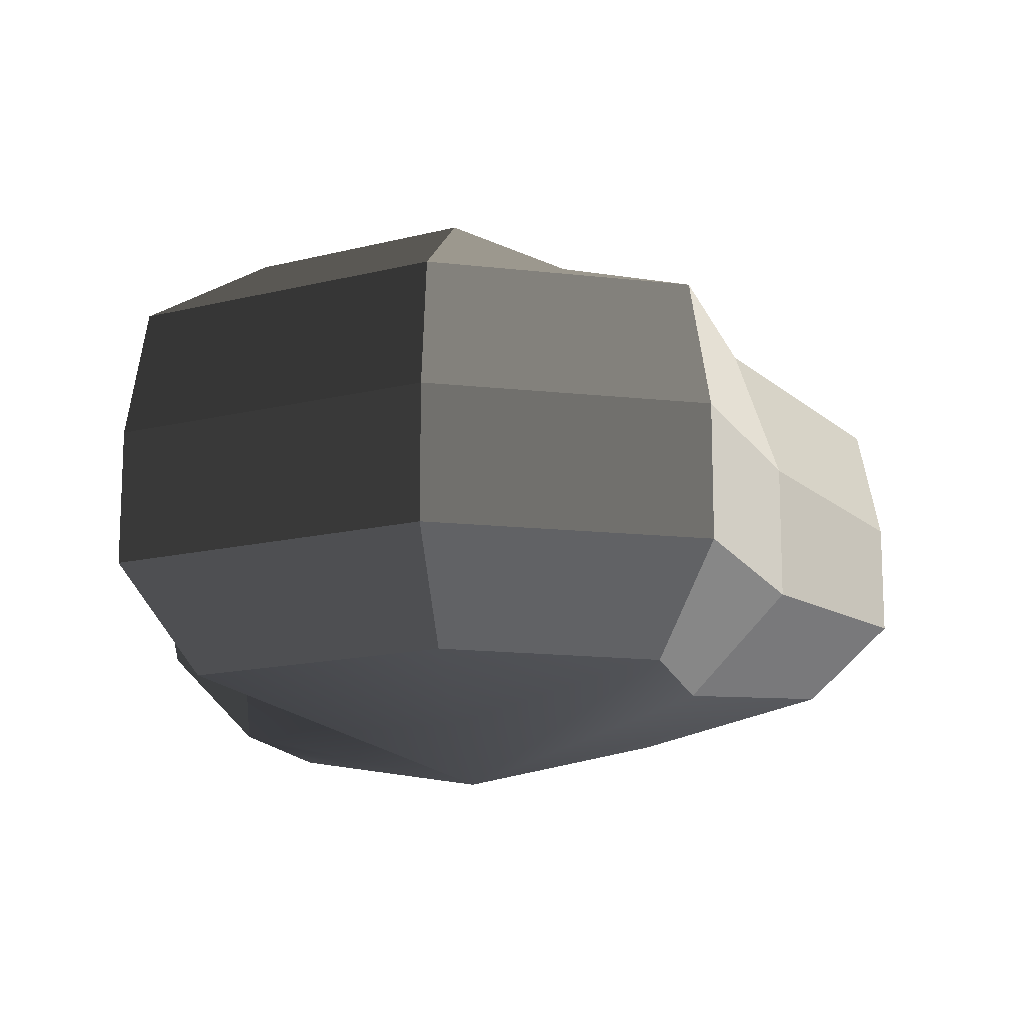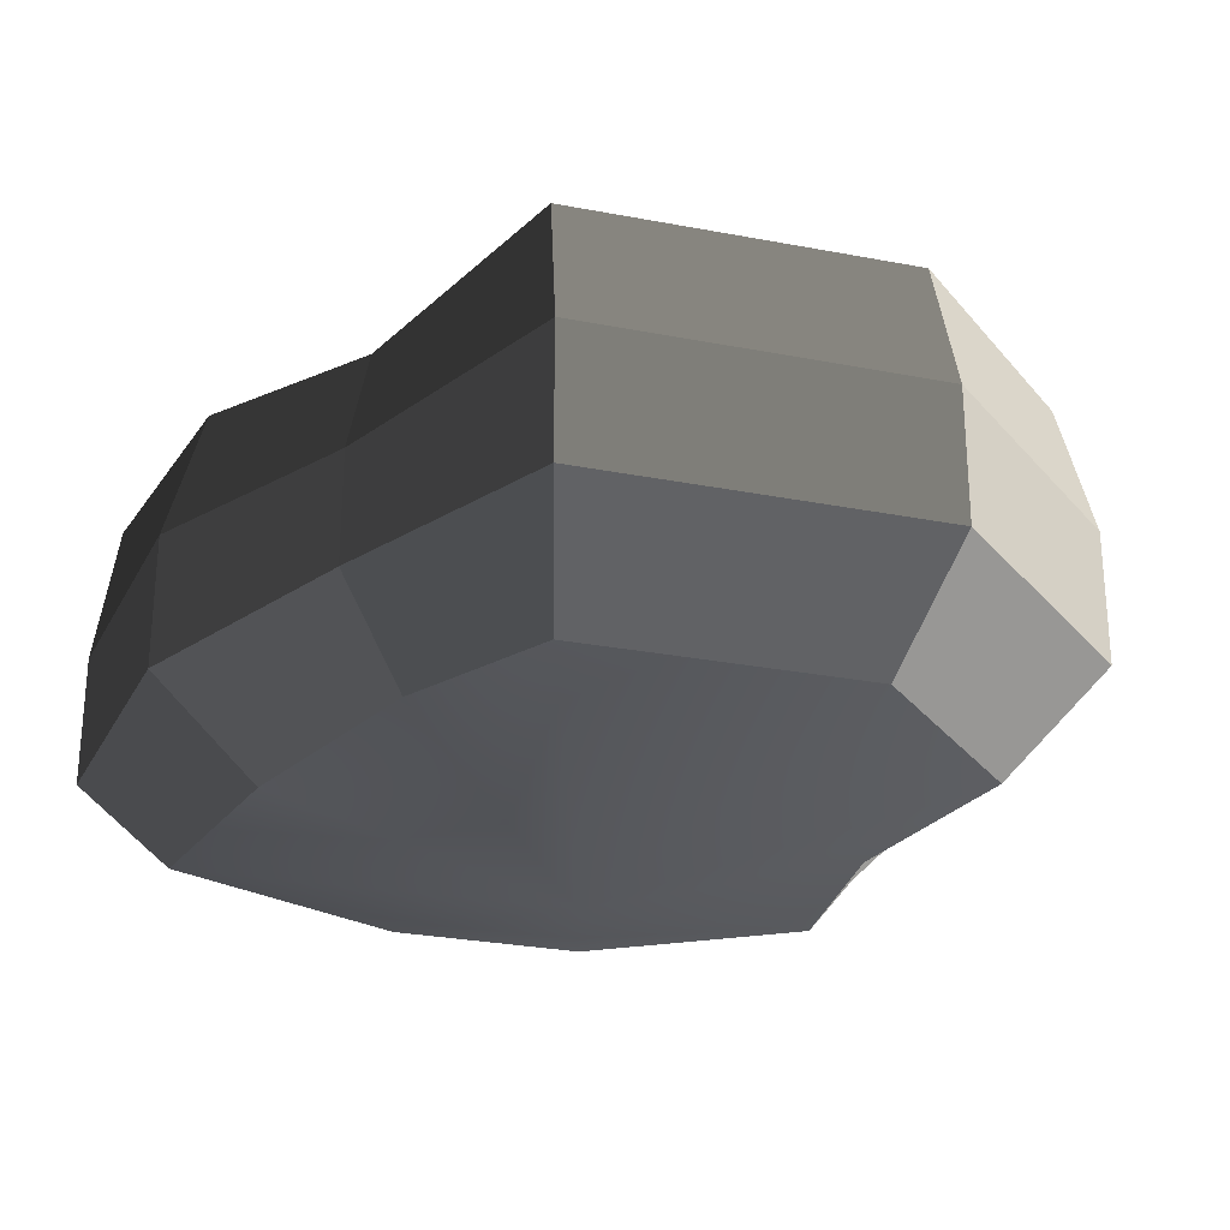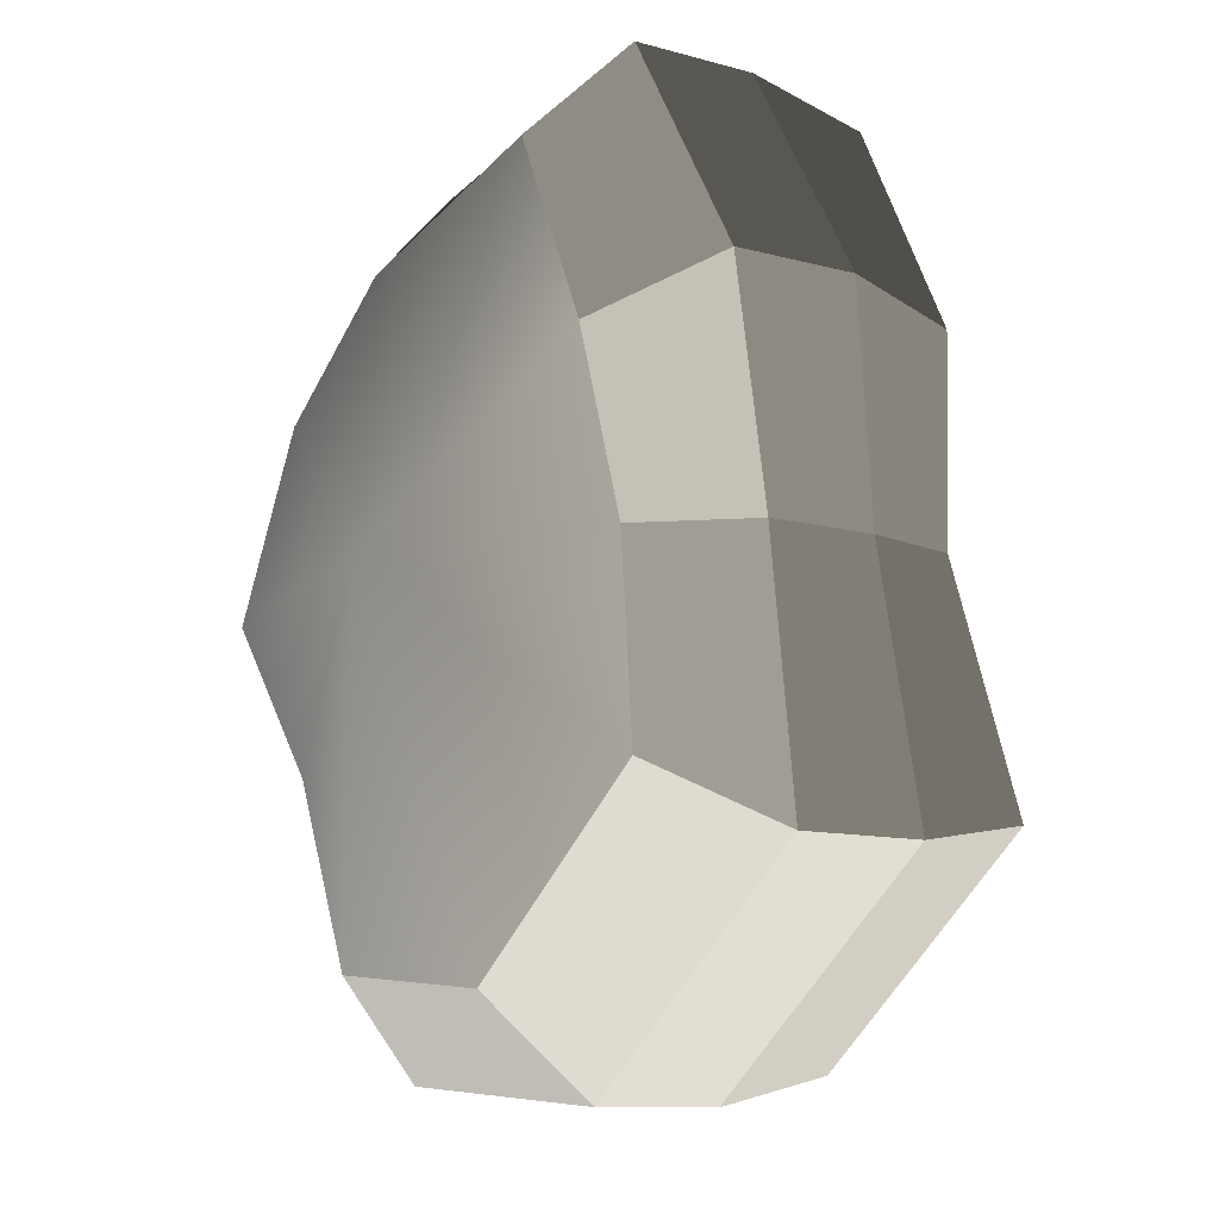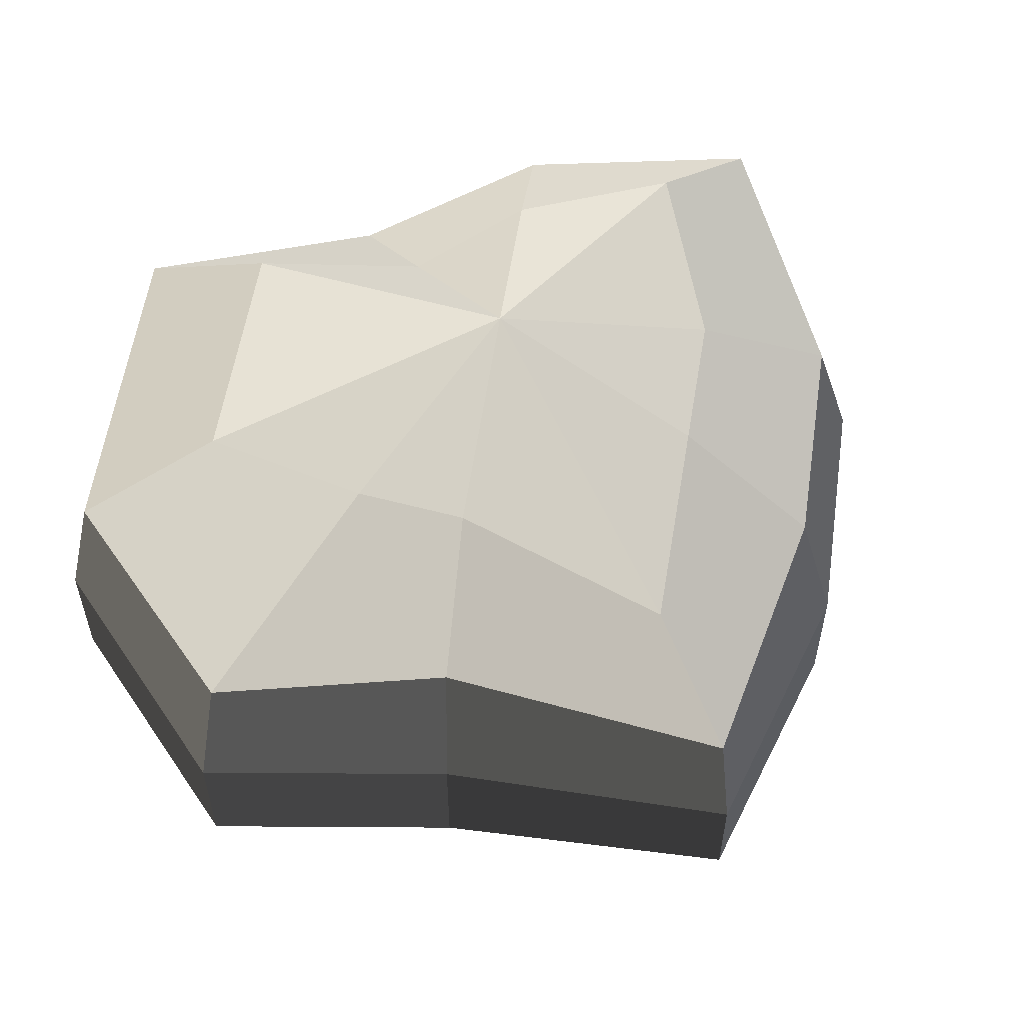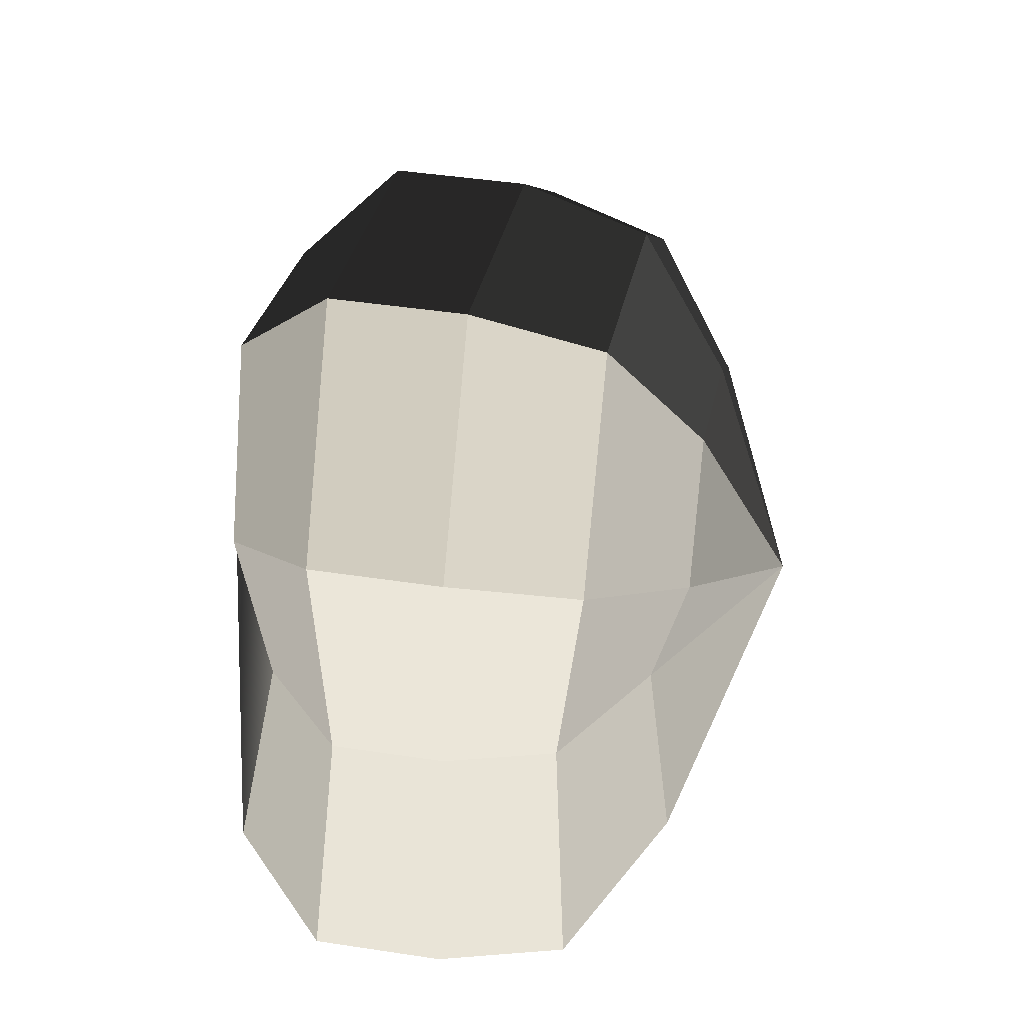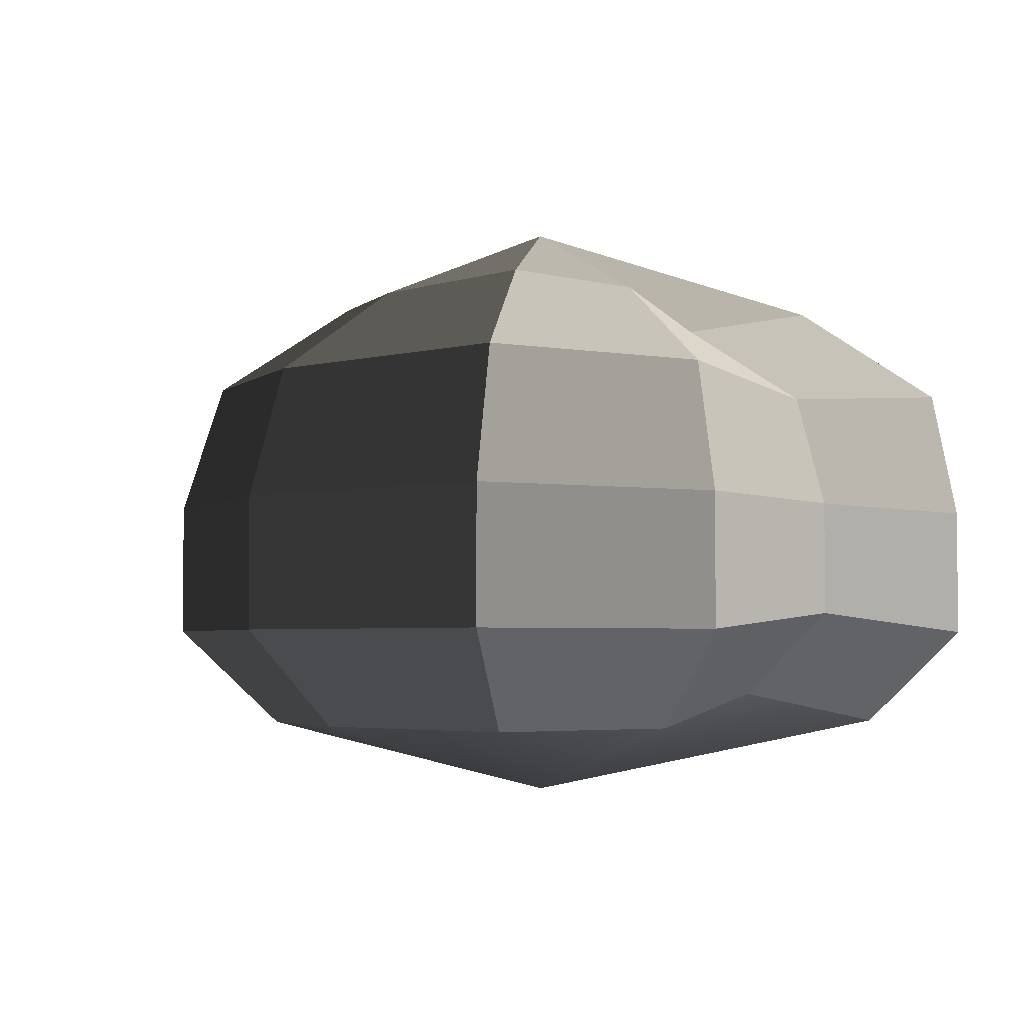
<metadata>
{"format":"obj","ext":"obj","renderer":"f3d","projection":"perspective","resolution":1024,"background":"white","views":[{"elev":-14.6,"azim":170.5,"up":"+Y"},{"elev":-28.1,"azim":125.4,"up":"+Y"},{"elev":-10.0,"azim":53.9,"up":"+Z"},{"elev":57.8,"azim":-119.8,"up":"+Y"},{"elev":43.8,"azim":100.2,"up":"+Z"},{"elev":-3.3,"azim":29.3,"up":"+Y"}]}
</metadata>
<code>
v 0.01454 -0.02578 -0.04035
v 0.004623 -0.03398 0.001098
v 0.03878 -0.02578 -0.02105
v -0.009664 -0.02578 -0.03817
v -0.01825 -0.02578 -0.01777
v -0.03822 -0.02223 0.001098
v -0.02135 -0.02578 0.01997
v -0.005299 -0.02578 0.03272
v 0.02109 -0.02578 0.04036
v 0.0306 -0.02578 0.01997
v 0.03219 -0.02223 0.001097
v 0.03878 -0.02578 -0.02105
v 0.04797 -0.01489 -0.02772
v 0.01805 -0.01489 -0.05115
v 0.01454 -0.02578 -0.04035
v 0.01454 -0.02578 -0.04035
v 0.01805 -0.01489 -0.05115
v -0.01317 -0.01489 -0.04896
v -0.009664 -0.02578 -0.03817
v -0.009664 -0.02578 -0.03817
v -0.01317 -0.01489 -0.04896
v -0.02743 -0.01489 -0.02445
v -0.01825 -0.02578 -0.01777
v -0.01825 -0.02578 -0.01777
v -0.02743 -0.01489 -0.02445
v -0.04797 -0.01289 0.001097
v -0.03822 -0.02223 0.001098
v -0.03822 -0.02223 0.001098
v -0.04797 -0.01289 0.001097
v -0.03053 -0.01489 0.02664
v -0.02135 -0.02578 0.01997
v -0.02135 -0.02578 0.01997
v -0.03053 -0.01489 0.02664
v -0.008806 -0.01489 0.04352
v -0.005299 -0.02578 0.03272
v -0.005299 -0.02578 0.03272
v -0.008806 -0.01489 0.04352
v 0.0246 -0.01489 0.05116
v 0.02109 -0.02578 0.04036
v 0.02109 -0.02578 0.04036
v 0.0246 -0.01489 0.05116
v 0.03978 -0.01489 0.02664
v 0.0306 -0.02578 0.01997
v 0.0306 -0.02578 0.01997
v 0.03978 -0.01489 0.02664
v 0.04193 -0.01289 0.001097
v 0.03219 -0.02223 0.001097
v 0.03219 -0.02223 0.001097
v 0.04193 -0.01289 0.001097
v 0.04797 -0.01489 -0.02772
v 0.03878 -0.02578 -0.02105
v 0.04797 -0.01489 -0.02772
v 0.04797 -0.0001484 -0.02772
v 0.01805 -0.0001484 -0.05115
v 0.01805 -0.01489 -0.05115
v 0.01805 -0.01489 -0.05115
v 0.01805 -0.0001484 -0.05115
v -0.01317 -0.0001484 -0.04896
v -0.01317 -0.01489 -0.04896
v -0.01317 -0.01489 -0.04896
v -0.01317 -0.0001484 -0.04896
v -0.02743 -0.0001484 -0.02445
v -0.02743 -0.01489 -0.02445
v -0.02743 -0.01489 -0.02445
v -0.02743 -0.0001484 -0.02445
v -0.04797 -0.0002293 0.001097
v -0.04797 -0.01289 0.001097
v -0.04797 -0.01289 0.001097
v -0.04797 -0.0002293 0.001097
v -0.03053 -0.0001484 0.02664
v -0.03053 -0.01489 0.02664
v -0.03053 -0.01489 0.02664
v -0.03053 -0.0001484 0.02664
v -0.008806 -0.0001484 0.04352
v -0.008806 -0.01489 0.04352
v -0.008806 -0.01489 0.04352
v -0.008806 -0.0001484 0.04352
v 0.0246 -0.0001484 0.05116
v 0.0246 -0.01489 0.05116
v 0.0246 -0.01489 0.05116
v 0.0246 -0.0001484 0.05116
v 0.03978 -0.0001484 0.02664
v 0.03978 -0.01489 0.02664
v 0.03978 -0.01489 0.02664
v 0.03978 -0.0001484 0.02664
v 0.04193 -0.0002293 0.001097
v 0.04193 -0.01289 0.001097
v 0.04193 -0.01289 0.001097
v 0.04193 -0.0002293 0.001097
v 0.04797 -0.0001484 -0.02772
v 0.04797 -0.01489 -0.02772
v 0.04797 -0.0001484 -0.02772
v 0.04569 0.01428 -0.02539
v 0.01714 0.01428 -0.04799
v 0.01805 -0.0001484 -0.05115
v 0.01805 -0.0001484 -0.05115
v 0.01714 0.01428 -0.04799
v -0.01183 0.01428 -0.04559
v -0.01317 -0.0001484 -0.04896
v -0.01317 -0.0001484 -0.04896
v -0.01183 0.01428 -0.04559
v -0.02321 0.01428 -0.0218
v -0.02743 -0.0001484 -0.02445
v -0.02743 -0.0001484 -0.02445
v -0.02321 0.01428 -0.0218
v -0.0453 0.01197 0.001203
v -0.04797 -0.0002293 0.001097
v -0.04797 -0.0002293 0.001097
v -0.0453 0.01197 0.001203
v -0.02661 0.01428 0.02421
v -0.03053 -0.0001484 0.02664
v -0.03053 -0.0001484 0.02664
v -0.02661 0.01428 0.02421
v -0.007043 0.01428 0.03962
v -0.008806 -0.0001484 0.04352
v -0.008806 -0.0001484 0.04352
v -0.007043 0.01428 0.03962
v 0.02432 0.01428 0.048
v 0.0246 -0.0001484 0.05116
v 0.0246 -0.0001484 0.05116
v 0.02432 0.01428 0.048
v 0.03671 0.01428 0.02421
v 0.03978 -0.0001484 0.02664
v 0.03978 -0.0001484 0.02664
v 0.03671 0.01428 0.02421
v 0.03865 0.01197 0.001202
v 0.04193 -0.0002293 0.001097
v 0.04193 -0.0002293 0.001097
v 0.03865 0.01197 0.001202
v 0.04569 0.01428 -0.02539
v 0.04797 -0.0001484 -0.02772
v 0.04569 0.01428 -0.02539
v 0.03225 0.02437 -0.01614
v 0.01204 0.02437 -0.03256
v 0.01714 0.01428 -0.04799
v 0.01714 0.01428 -0.04799
v 0.01204 0.02437 -0.03256
v -0.002594 0.02437 -0.02139
v -0.01183 0.01428 -0.04559
v -0.01183 0.01428 -0.04559
v -0.002594 0.02437 -0.02139
v -0.01125 0.02437 -0.01279
v -0.02321 0.01428 -0.0218
v -0.02321 0.01428 -0.0218
v -0.01125 0.02437 -0.01279
v -0.03125 0.02075 0.001124
v -0.0453 0.01197 0.001203
v -0.0453 0.01197 0.001203
v -0.03125 0.02075 0.001124
v -0.01443 0.02437 0.01504
v -0.02661 0.01428 0.02421
v -0.02661 0.01428 0.02421
v -0.01443 0.02437 0.01504
v -0.002593 0.02437 0.02475
v -0.007043 0.01428 0.03962
v -0.007043 0.01428 0.03962
v -0.002593 0.02437 0.02475
v 0.01874 0.02437 0.03257
v 0.02432 0.01428 0.048
v 0.02432 0.01428 0.048
v 0.01874 0.02437 0.03257
v 0.02387 0.02437 0.01504
v 0.03671 0.01428 0.02421
v 0.03671 0.01428 0.02421
v 0.02387 0.02437 0.01504
v 0.02504 0.02075 0.001124
v 0.03865 0.01197 0.001202
v 0.03865 0.01197 0.001202
v 0.02504 0.02075 0.001124
v 0.03225 0.02437 -0.01614
v 0.04569 0.01428 -0.02539
v 0.03225 0.02437 -0.01614
v 0.004623 0.03398 0.001098
v 0.01204 0.02437 -0.03256
v 0.01204 0.02437 -0.03256
v 0.004623 0.03398 0.001098
v -0.002594 0.02437 -0.02139
v -0.002594 0.02437 -0.02139
v 0.004623 0.03398 0.001098
v -0.01125 0.02437 -0.01279
v -0.01125 0.02437 -0.01279
v 0.004623 0.03398 0.001098
v -0.03125 0.02075 0.001124
v -0.03125 0.02075 0.001124
v 0.004623 0.03398 0.001098
v -0.01443 0.02437 0.01504
v -0.01443 0.02437 0.01504
v 0.004623 0.03398 0.001098
v -0.002593 0.02437 0.02475
v -0.002593 0.02437 0.02475
v 0.004623 0.03398 0.001098
v 0.01874 0.02437 0.03257
v 0.01874 0.02437 0.03257
v 0.004623 0.03398 0.001098
v 0.02387 0.02437 0.01504
v 0.02387 0.02437 0.01504
v 0.004623 0.03398 0.001098
v 0.02504 0.02075 0.001124
v 0.02504 0.02075 0.001124
v 0.004623 0.03398 0.001098
v 0.03225 0.02437 -0.01614
g pCylinder9_21_4090_181
f 1 3 2
f 4 1 2
f 5 4 2
f 6 5 2
f 7 6 2
f 8 7 2
f 9 8 2
f 10 9 2
f 11 10 2
f 3 11 2
f 12 14 13
f 12 15 14
f 16 18 17
f 16 19 18
f 20 22 21
f 20 23 22
f 24 26 25
f 24 27 26
f 28 30 29
f 28 31 30
f 32 34 33
f 32 35 34
f 36 38 37
f 36 39 38
f 40 42 41
f 40 43 42
f 44 46 45
f 44 47 46
f 48 50 49
f 48 51 50
f 52 54 53
f 52 55 54
f 56 58 57
f 56 59 58
f 60 62 61
f 60 63 62
f 64 66 65
f 64 67 66
f 68 70 69
f 68 71 70
f 72 74 73
f 72 75 74
f 76 78 77
f 76 79 78
f 80 82 81
f 80 83 82
f 84 86 85
f 84 87 86
f 88 90 89
f 88 91 90
f 92 94 93
f 92 95 94
f 96 98 97
f 96 99 98
f 100 102 101
f 100 103 102
f 104 106 105
f 104 107 106
f 108 110 109
f 108 111 110
f 112 114 113
f 112 115 114
f 116 118 117
f 116 119 118
f 120 122 121
f 120 123 122
f 124 126 125
f 124 127 126
f 128 130 129
f 128 131 130
f 132 134 133
f 132 135 134
f 136 138 137
f 136 139 138
f 140 142 141
f 140 143 142
f 144 146 145
f 144 147 146
f 148 150 149
f 148 151 150
f 152 154 153
f 152 155 154
f 156 158 157
f 156 159 158
f 160 162 161
f 160 163 162
f 164 166 165
f 164 167 166
f 168 170 169
f 168 171 170
f 172 174 173
f 175 177 176
f 178 180 179
f 181 183 182
f 184 186 185
f 187 189 188
f 190 192 191
f 193 195 194
f 196 198 197
f 199 201 200

</code>
